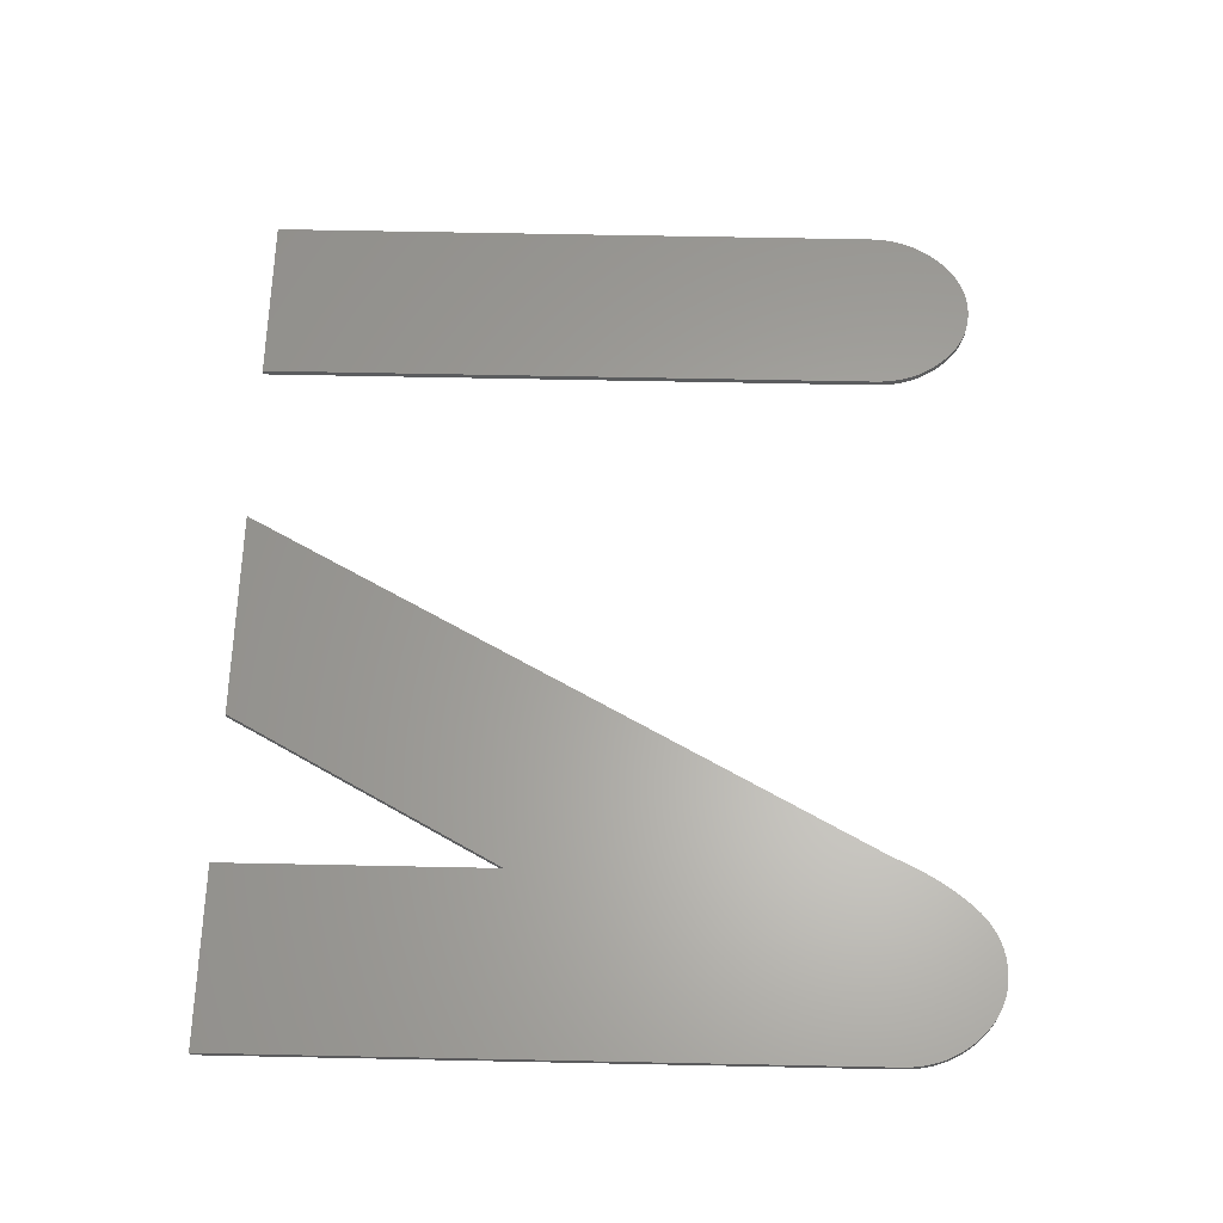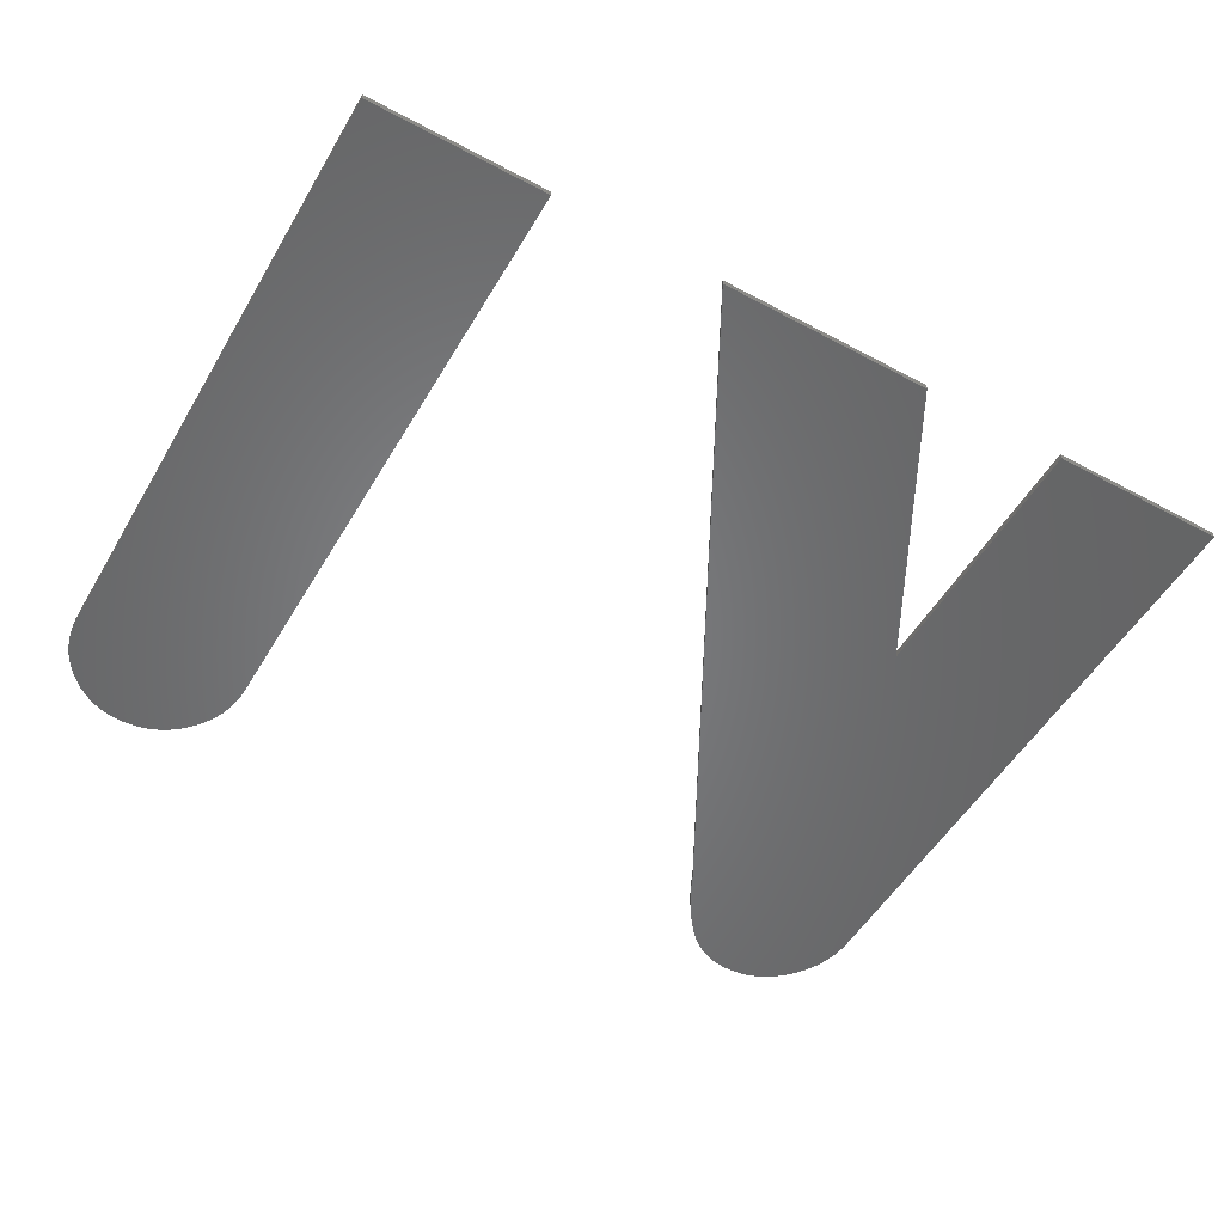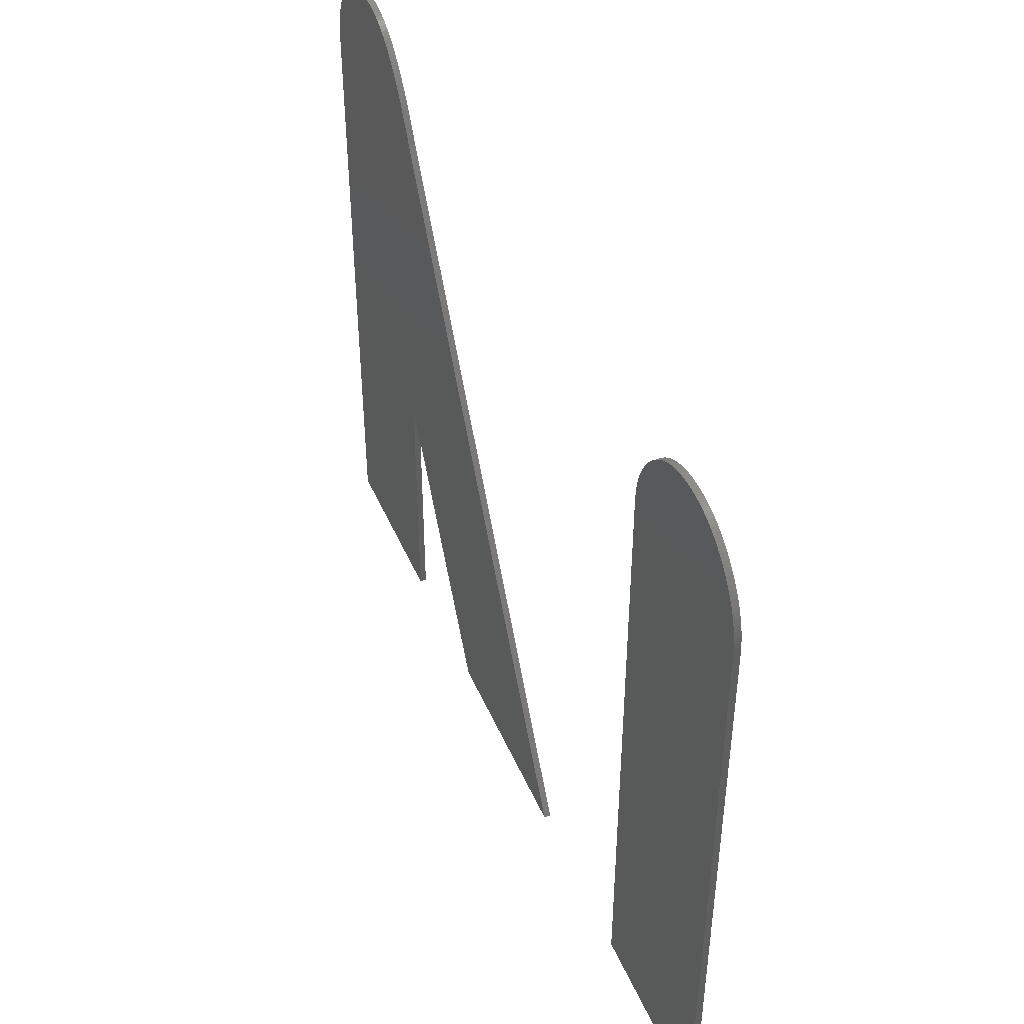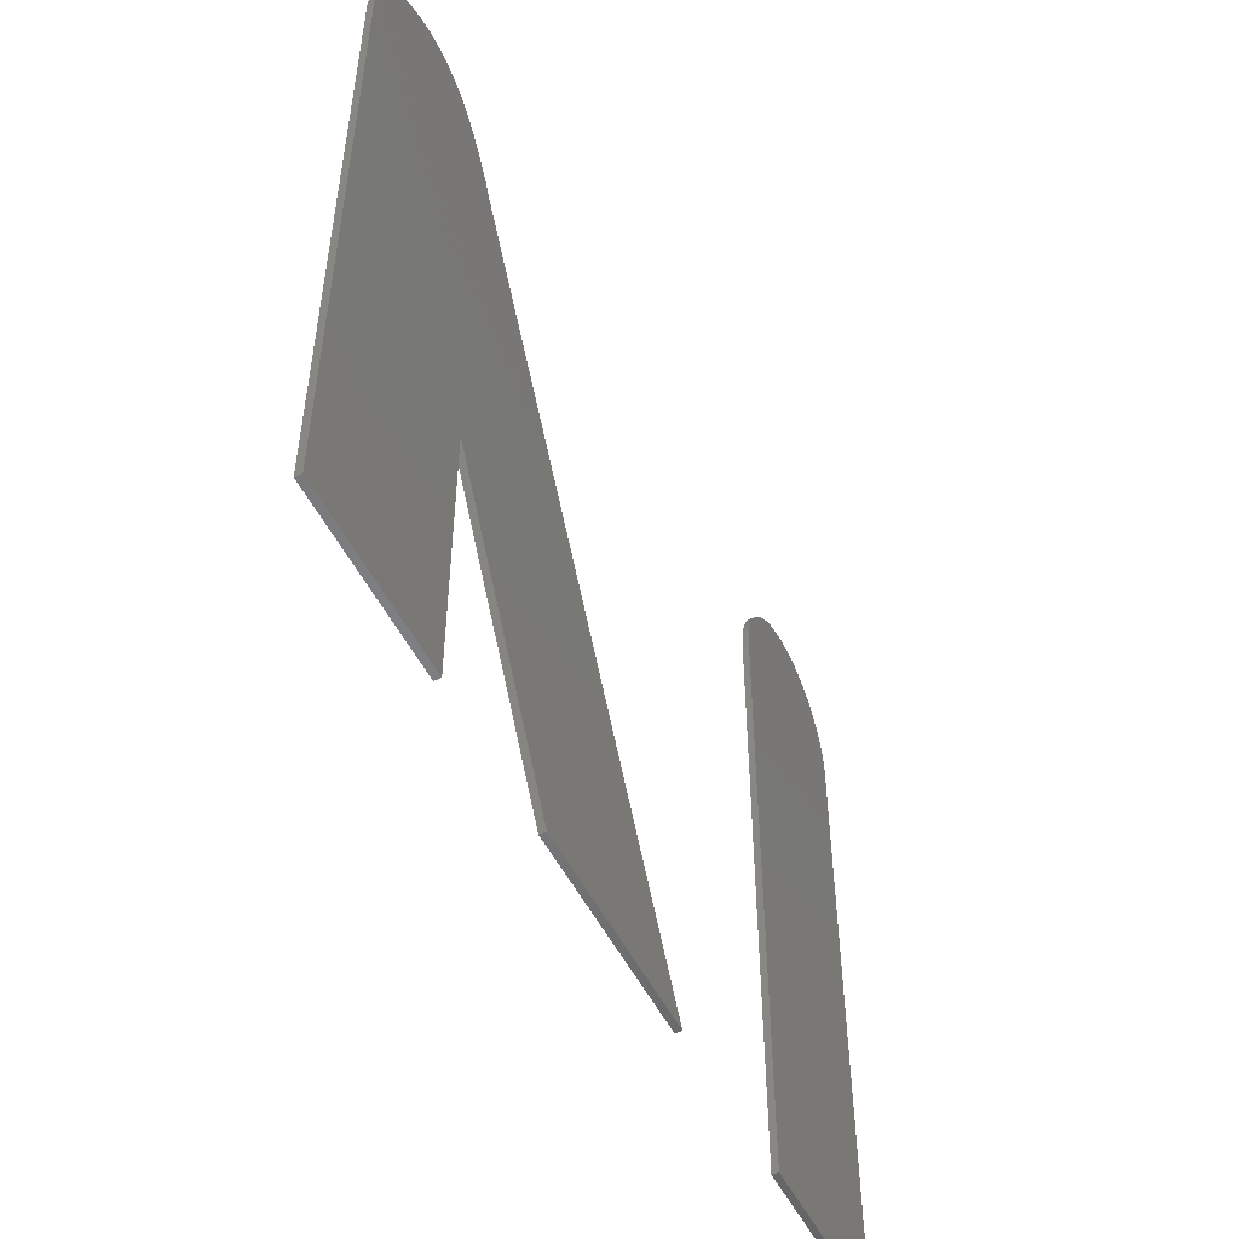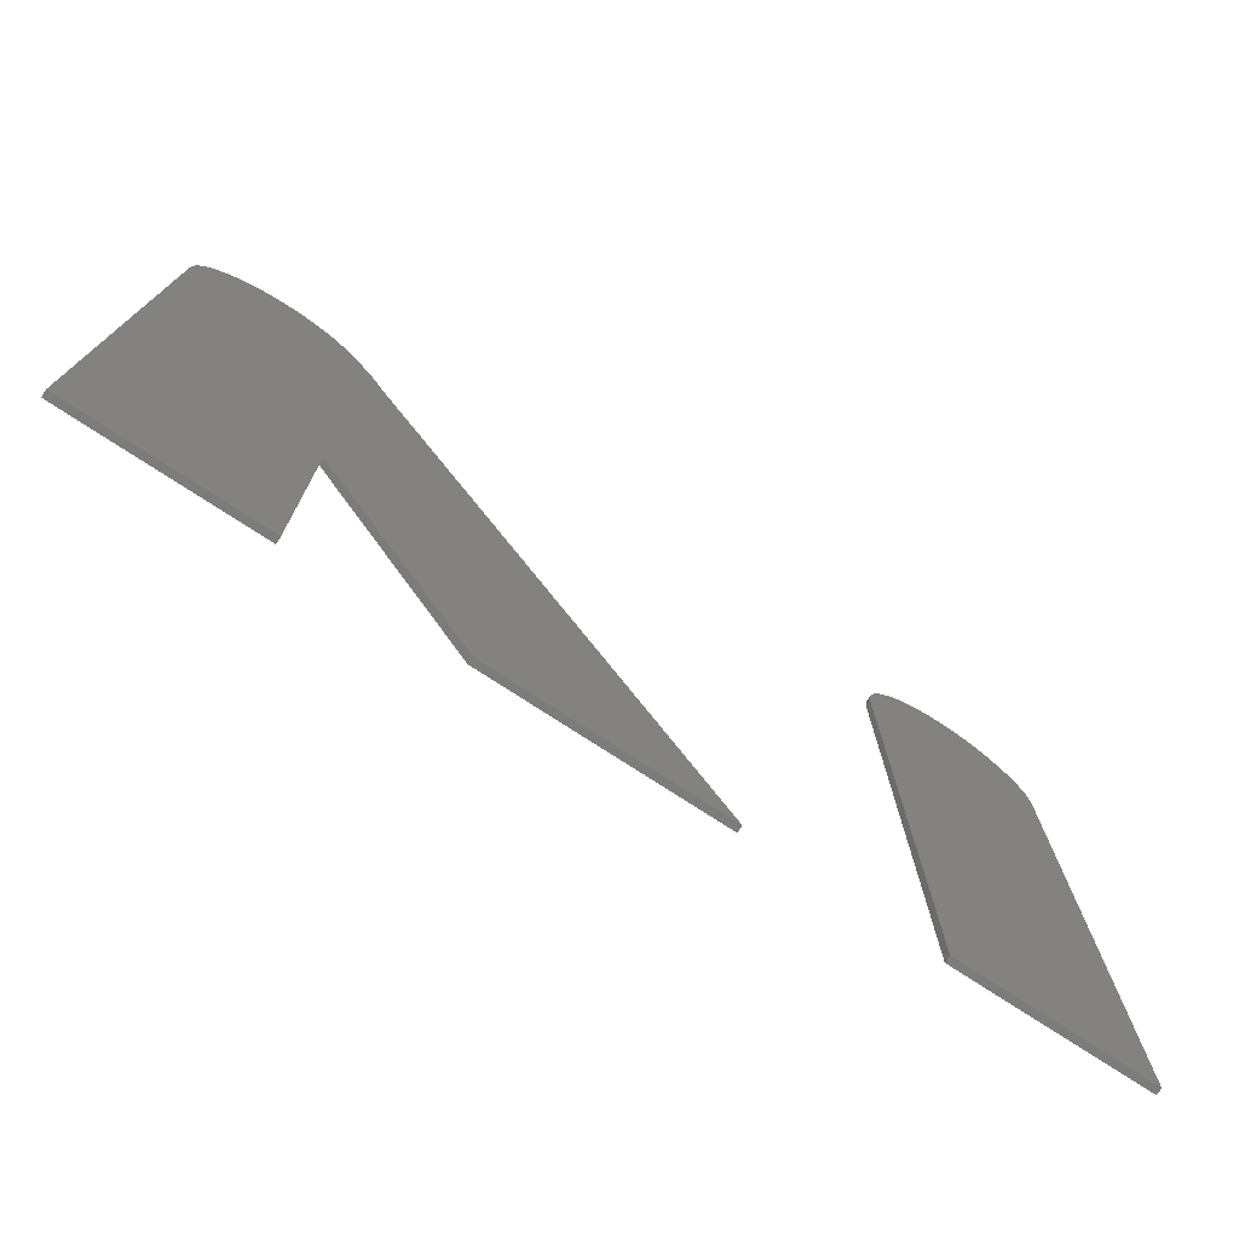
<metadata>
{"format":"stl","ext":"stl","renderer":"f3d","projection":"perspective","resolution":1024,"background":"white","views":[{"elev":62.6,"azim":91.2,"up":"+Z"},{"elev":-52.5,"azim":-29.9,"up":"+Z"},{"elev":45.3,"azim":-112.4,"up":"+Y"},{"elev":-51.3,"azim":115.8,"up":"+Y"},{"elev":-75.6,"azim":146.8,"up":"+Y"}]}
</metadata>
<code>
# stl→obj: 226 verts, 444 faces
v 43.28 33.37 -0.391
v 43.54 33.39 -0.391
v 41.65 32.74 -0.391
v 42.08 33 -0.391
v 43.03 33.33 -0.391
v 41.86 32.88 -0.391
v 42.78 33.27 -0.391
v 42.31 33.11 -0.391
v 42.54 33.2 -0.391
v 46.16 32.59 -0.391
v 44.06 33.39 -0.391
v 45.95 32.74 -0.391
v 44.32 33.37 -0.391
v 45.73 32.88 -0.391
v 45.51 33 -0.391
v 44.57 33.33 -0.391
v 45.29 33.11 -0.391
v 44.81 33.27 -0.391
v 45.05 33.2 -0.391
v 43.8 33.4 -0.391
v 41.43 32.59 -0.391
v 41.23 32.41 -0.391
v 46.37 32.41 -0.391
v 41.03 32.23 -0.391
v 46.57 32.23 -0.391
v 46.76 32.02 -0.391
v 40.84 32.02 -0.391
v 46.94 31.81 -0.391
v 40.65 31.81 -0.391
v 47.11 31.59 -0.391
v 47.27 31.36 -0.391
v 47.4 31.12 -0.391
v 47.53 30.88 -0.391
v 47.64 30.64 -0.391
v 47.73 30.38 -0.391
v 40.47 31.59 -0.391
v 47.82 30.13 -0.391
v 47.88 29.86 -0.391
v 47.93 29.59 -0.391
v 47.97 29.31 -0.391
v 40.29 31.36 -0.391
v 47.99 29.02 -0.391
v 48 28.73 -0.391
v 40.11 31.12 -0.391
v 39.94 30.88 -0.391
v 39.78 30.64 -0.391
v 39.62 30.38 -0.391
v 39.46 30.13 -0.391
v 39.31 29.86 -0.391
v 39.17 29.59 -0.391
v 39.03 29.31 -0.391
v 38.89 29.02 -0.391
v 38.76 28.73 -0.391
v 39.6 11.98 -0.391
v 48 -0.7 -0.391
v 32.57 -0.7 -0.391
v 22.43 -0.7 -0.391
v 39.6 -0.7 -0.391
v 9.933 33.39 -0.391
v 8.042 32.74 -0.391
v 9.676 33.37 -0.391
v 9.181 33.27 -0.391
v 9.426 33.33 -0.391
v 8.48 33 -0.391
v 8.258 32.88 -0.391
v 8.708 33.11 -0.391
v 8.942 33.2 -0.391
v 12.56 32.59 -0.391
v 10.46 33.39 -0.391
v 12.35 32.74 -0.391
v 10.71 33.37 -0.391
v 12.13 32.88 -0.391
v 11.91 33 -0.391
v 10.96 33.33 -0.391
v 11.68 33.11 -0.391
v 11.21 33.27 -0.391
v 11.45 33.2 -0.391
v 10.19 33.4 -0.391
v 7.831 32.59 -0.391
v 12.76 32.41 -0.391
v 7.626 32.41 -0.391
v 12.96 32.23 -0.391
v 7.427 32.23 -0.391
v 13.15 32.02 -0.391
v 7.234 32.02 -0.391
v 7.05 31.81 -0.391
v 13.34 31.81 -0.391
v 6.882 31.59 -0.391
v 13.51 31.59 -0.391
v 6.728 31.36 -0.391
v 13.66 31.36 -0.391
v 6.589 31.12 -0.391
v 13.8 31.12 -0.391
v 6.464 30.88 -0.391
v 13.92 30.88 -0.391
v 6.354 30.64 -0.391
v 14.03 30.64 -0.391
v 6.259 30.38 -0.391
v 14.13 30.38 -0.391
v 6.178 30.13 -0.391
v 14.21 30.13 -0.391
v 6.113 29.86 -0.391
v 14.28 29.86 -0.391
v 6.061 29.59 -0.391
v 14.33 29.59 -0.391
v 6.025 29.31 -0.391
v 14.36 29.31 -0.391
v 6.003 29.02 -0.391
v 14.39 29.02 -0.391
v 14.39 28.73 -0.391
v 5.995 28.73 -0.391
v 14.39 -0.7 -0.391
v 5.995 -0.7 -0.391
v 41.65 32.74 -0.091
v 43.54 33.39 -0.091
v 43.28 33.37 -0.091
v 41.86 32.88 -0.091
v 43.03 33.33 -0.091
v 42.08 33 -0.091
v 42.78 33.27 -0.091
v 42.31 33.11 -0.091
v 42.54 33.2 -0.091
v 45.95 32.74 -0.091
v 44.06 33.39 -0.091
v 46.16 32.59 -0.091
v 44.32 33.37 -0.091
v 45.73 32.88 -0.091
v 44.57 33.33 -0.091
v 45.51 33 -0.091
v 44.81 33.27 -0.091
v 45.29 33.11 -0.091
v 45.05 33.2 -0.091
v 43.8 33.4 -0.091
v 41.43 32.59 -0.091
v 41.23 32.41 -0.091
v 46.37 32.41 -0.091
v 41.03 32.23 -0.091
v 46.57 32.23 -0.091
v 46.76 32.02 -0.091
v 40.84 32.02 -0.091
v 46.94 31.81 -0.091
v 40.65 31.81 -0.091
v 47.11 31.59 -0.091
v 47.27 31.36 -0.091
v 47.4 31.12 -0.091
v 47.53 30.88 -0.091
v 47.64 30.64 -0.091
v 47.73 30.38 -0.091
v 40.47 31.59 -0.091
v 47.82 30.13 -0.091
v 47.88 29.86 -0.091
v 47.93 29.59 -0.091
v 47.97 29.31 -0.091
v 40.29 31.36 -0.091
v 47.99 29.02 -0.091
v 48 28.73 -0.091
v 40.11 31.12 -0.091
v 39.94 30.88 -0.091
v 39.78 30.64 -0.091
v 39.62 30.38 -0.091
v 39.46 30.13 -0.091
v 39.31 29.86 -0.091
v 39.17 29.59 -0.091
v 39.03 29.31 -0.091
v 38.89 29.02 -0.091
v 38.76 28.73 -0.091
v 39.6 11.98 -0.091
v 48 -0.7 -0.091
v 22.43 -0.7 -0.091
v 32.57 -0.7 -0.091
v 39.6 -0.7 -0.091
v 9.676 33.37 -0.091
v 8.042 32.74 -0.091
v 9.933 33.39 -0.091
v 8.48 33 -0.091
v 9.426 33.33 -0.091
v 9.181 33.27 -0.091
v 8.258 32.88 -0.091
v 8.708 33.11 -0.091
v 8.942 33.2 -0.091
v 12.35 32.74 -0.091
v 10.46 33.39 -0.091
v 12.56 32.59 -0.091
v 10.71 33.37 -0.091
v 12.13 32.88 -0.091
v 10.96 33.33 -0.091
v 11.91 33 -0.091
v 11.21 33.27 -0.091
v 11.68 33.11 -0.091
v 11.45 33.2 -0.091
v 10.19 33.4 -0.091
v 7.831 32.59 -0.091
v 12.76 32.41 -0.091
v 7.626 32.41 -0.091
v 12.96 32.23 -0.091
v 7.427 32.23 -0.091
v 13.15 32.02 -0.091
v 7.234 32.02 -0.091
v 7.05 31.81 -0.091
v 13.34 31.81 -0.091
v 6.882 31.59 -0.091
v 13.51 31.59 -0.091
v 6.728 31.36 -0.091
v 13.66 31.36 -0.091
v 6.589 31.12 -0.091
v 13.8 31.12 -0.091
v 6.464 30.88 -0.091
v 13.92 30.88 -0.091
v 6.354 30.64 -0.091
v 14.03 30.64 -0.091
v 6.259 30.38 -0.091
v 14.13 30.38 -0.091
v 6.178 30.13 -0.091
v 14.21 30.13 -0.091
v 6.113 29.86 -0.091
v 14.28 29.86 -0.091
v 6.061 29.59 -0.091
v 14.33 29.59 -0.091
v 6.025 29.31 -0.091
v 14.36 29.31 -0.091
v 6.003 29.02 -0.091
v 14.39 29.02 -0.091
v 14.39 28.73 -0.091
v 5.995 28.73 -0.091
v 14.39 -0.7 -0.091
v 5.995 -0.7 -0.091
f 1 2 3
f 4 5 6
f 7 5 4
f 4 8 7
f 7 8 9
f 6 5 1
f 3 6 1
f 10 11 12
f 12 11 13
f 14 12 13
f 15 14 16
f 17 15 18
f 19 17 18
f 18 15 16
f 16 14 13
f 10 20 11
f 2 21 3
f 2 20 21
f 21 20 10
f 22 21 10
f 23 22 10
f 23 24 22
f 23 25 24
f 24 25 26
f 27 24 26
f 28 27 26
f 28 29 27
f 28 30 29
f 29 30 31
f 32 29 31
f 32 33 29
f 29 33 34
f 35 29 34
f 35 36 29
f 35 37 36
f 36 37 38
f 39 36 38
f 39 40 36
f 36 40 41
f 41 40 42
f 43 41 42
f 43 44 41
f 43 45 44
f 43 46 45
f 43 47 46
f 43 48 47
f 43 49 48
f 43 50 49
f 43 51 50
f 43 52 51
f 43 53 52
f 43 54 53
f 43 55 54
f 54 56 57
f 53 54 57
f 54 55 58
f 59 60 61
f 62 63 64
f 64 63 65
f 64 66 62
f 62 66 67
f 65 63 61
f 60 65 61
f 68 69 70
f 70 69 71
f 72 70 71
f 73 72 74
f 75 73 76
f 77 75 76
f 76 73 74
f 74 72 71
f 68 78 69
f 59 79 60
f 59 78 79
f 79 78 68
f 80 79 68
f 80 81 79
f 80 82 81
f 81 82 83
f 83 82 84
f 85 83 84
f 86 85 84
f 87 86 84
f 87 88 86
f 87 89 88
f 88 89 90
f 90 89 91
f 92 90 91
f 93 92 91
f 93 94 92
f 93 95 94
f 94 95 96
f 96 95 97
f 98 96 97
f 99 98 97
f 99 100 98
f 99 101 100
f 100 101 102
f 102 101 103
f 104 102 103
f 105 104 103
f 105 106 104
f 105 107 106
f 106 107 108
f 108 107 109
f 110 108 109
f 110 111 108
f 110 112 111
f 111 112 113
f 114 115 116
f 117 118 119
f 119 118 120
f 120 121 119
f 122 121 120
f 116 118 117
f 116 117 114
f 123 124 125
f 126 124 123
f 126 123 127
f 128 127 129
f 130 129 131
f 130 131 132
f 128 129 130
f 126 127 128
f 124 133 125
f 114 134 115
f 134 133 115
f 125 133 134
f 125 134 135
f 125 135 136
f 135 137 136
f 137 138 136
f 139 138 137
f 139 137 140
f 139 140 141
f 140 142 141
f 142 143 141
f 144 143 142
f 144 142 145
f 142 146 145
f 147 146 142
f 147 142 148
f 142 149 148
f 149 150 148
f 151 150 149
f 151 149 152
f 149 153 152
f 154 153 149
f 155 153 154
f 155 154 156
f 154 157 156
f 157 158 156
f 158 159 156
f 159 160 156
f 160 161 156
f 161 162 156
f 162 163 156
f 163 164 156
f 164 165 156
f 165 166 156
f 166 167 156
f 167 168 156
f 169 170 167
f 169 167 166
f 171 168 167
f 172 173 174
f 175 176 177
f 178 176 175
f 177 179 175
f 180 179 177
f 172 176 178
f 172 178 173
f 181 182 183
f 184 182 181
f 184 181 185
f 186 185 187
f 188 187 189
f 188 189 190
f 186 187 188
f 184 185 186
f 182 191 183
f 173 192 174
f 192 191 174
f 183 191 192
f 183 192 193
f 192 194 193
f 194 195 193
f 196 195 194
f 197 195 196
f 197 196 198
f 197 198 199
f 197 199 200
f 199 201 200
f 201 202 200
f 203 202 201
f 204 202 203
f 204 203 205
f 204 205 206
f 205 207 206
f 207 208 206
f 209 208 207
f 210 208 209
f 210 209 211
f 210 211 212
f 211 213 212
f 213 214 212
f 215 214 213
f 216 214 215
f 216 215 217
f 216 217 218
f 217 219 218
f 219 220 218
f 221 220 219
f 222 220 221
f 222 221 223
f 221 224 223
f 224 225 223
f 226 225 224
f 42 156 43
f 42 155 156
f 40 155 42
f 40 153 155
f 39 153 40
f 39 152 153
f 38 152 39
f 38 151 152
f 37 151 38
f 37 150 151
f 35 150 37
f 35 148 150
f 34 148 35
f 34 147 148
f 33 147 34
f 33 146 147
f 32 146 33
f 32 145 146
f 31 145 32
f 31 144 145
f 30 144 31
f 30 143 144
f 28 143 30
f 28 141 143
f 26 141 28
f 26 139 141
f 25 139 26
f 25 138 139
f 23 138 25
f 23 136 138
f 10 136 23
f 10 125 136
f 12 125 10
f 12 123 125
f 14 123 12
f 14 127 123
f 15 127 14
f 15 129 127
f 17 129 15
f 17 131 129
f 19 131 17
f 19 132 131
f 18 132 19
f 18 130 132
f 16 130 18
f 16 128 130
f 13 128 16
f 13 126 128
f 11 126 13
f 11 124 126
f 20 124 11
f 20 133 124
f 2 133 20
f 2 115 133
f 1 115 2
f 1 116 115
f 5 116 1
f 5 118 116
f 7 118 5
f 7 120 118
f 9 120 7
f 9 122 120
f 8 122 9
f 8 121 122
f 4 121 8
f 4 119 121
f 6 119 4
f 6 117 119
f 3 117 6
f 3 114 117
f 21 114 3
f 21 134 114
f 22 134 21
f 22 135 134
f 24 135 22
f 24 137 135
f 27 137 24
f 27 140 137
f 29 140 27
f 29 142 140
f 36 142 29
f 36 149 142
f 41 149 36
f 41 154 149
f 44 154 41
f 44 157 154
f 45 157 44
f 45 158 157
f 46 158 45
f 46 159 158
f 47 159 46
f 47 160 159
f 48 160 47
f 48 161 160
f 49 161 48
f 49 162 161
f 50 162 49
f 50 163 162
f 51 163 50
f 51 164 163
f 52 164 51
f 52 165 164
f 53 165 52
f 53 166 165
f 57 166 53
f 57 169 166
f 56 169 57
f 56 170 169
f 54 170 56
f 54 167 170
f 58 167 54
f 58 171 167
f 55 171 58
f 55 168 171
f 43 168 55
f 43 156 168
f 109 223 110
f 109 222 223
f 107 222 109
f 107 220 222
f 105 220 107
f 105 218 220
f 103 218 105
f 103 216 218
f 101 216 103
f 101 214 216
f 99 214 101
f 99 212 214
f 97 212 99
f 97 210 212
f 95 210 97
f 95 208 210
f 93 208 95
f 93 206 208
f 91 206 93
f 91 204 206
f 89 204 91
f 89 202 204
f 87 202 89
f 87 200 202
f 84 200 87
f 84 197 200
f 82 197 84
f 82 195 197
f 80 195 82
f 80 193 195
f 68 193 80
f 68 183 193
f 70 183 68
f 70 181 183
f 72 181 70
f 72 185 181
f 73 185 72
f 73 187 185
f 75 187 73
f 75 189 187
f 77 189 75
f 77 190 189
f 76 190 77
f 76 188 190
f 74 188 76
f 74 186 188
f 71 186 74
f 71 184 186
f 69 184 71
f 69 182 184
f 78 182 69
f 78 191 182
f 59 191 78
f 59 174 191
f 61 174 59
f 61 172 174
f 63 172 61
f 63 176 172
f 62 176 63
f 62 177 176
f 67 177 62
f 67 180 177
f 66 180 67
f 66 179 180
f 64 179 66
f 64 175 179
f 65 175 64
f 65 178 175
f 60 178 65
f 60 173 178
f 79 173 60
f 79 192 173
f 81 192 79
f 81 194 192
f 83 194 81
f 83 196 194
f 85 196 83
f 85 198 196
f 86 198 85
f 86 199 198
f 88 199 86
f 88 201 199
f 90 201 88
f 90 203 201
f 92 203 90
f 92 205 203
f 94 205 92
f 94 207 205
f 96 207 94
f 96 209 207
f 98 209 96
f 98 211 209
f 100 211 98
f 100 213 211
f 102 213 100
f 102 215 213
f 104 215 102
f 104 217 215
f 106 217 104
f 106 219 217
f 108 219 106
f 108 221 219
f 111 221 108
f 111 224 221
f 113 224 111
f 113 226 224
f 112 226 113
f 112 225 226
f 110 225 112
f 110 223 225

</code>
